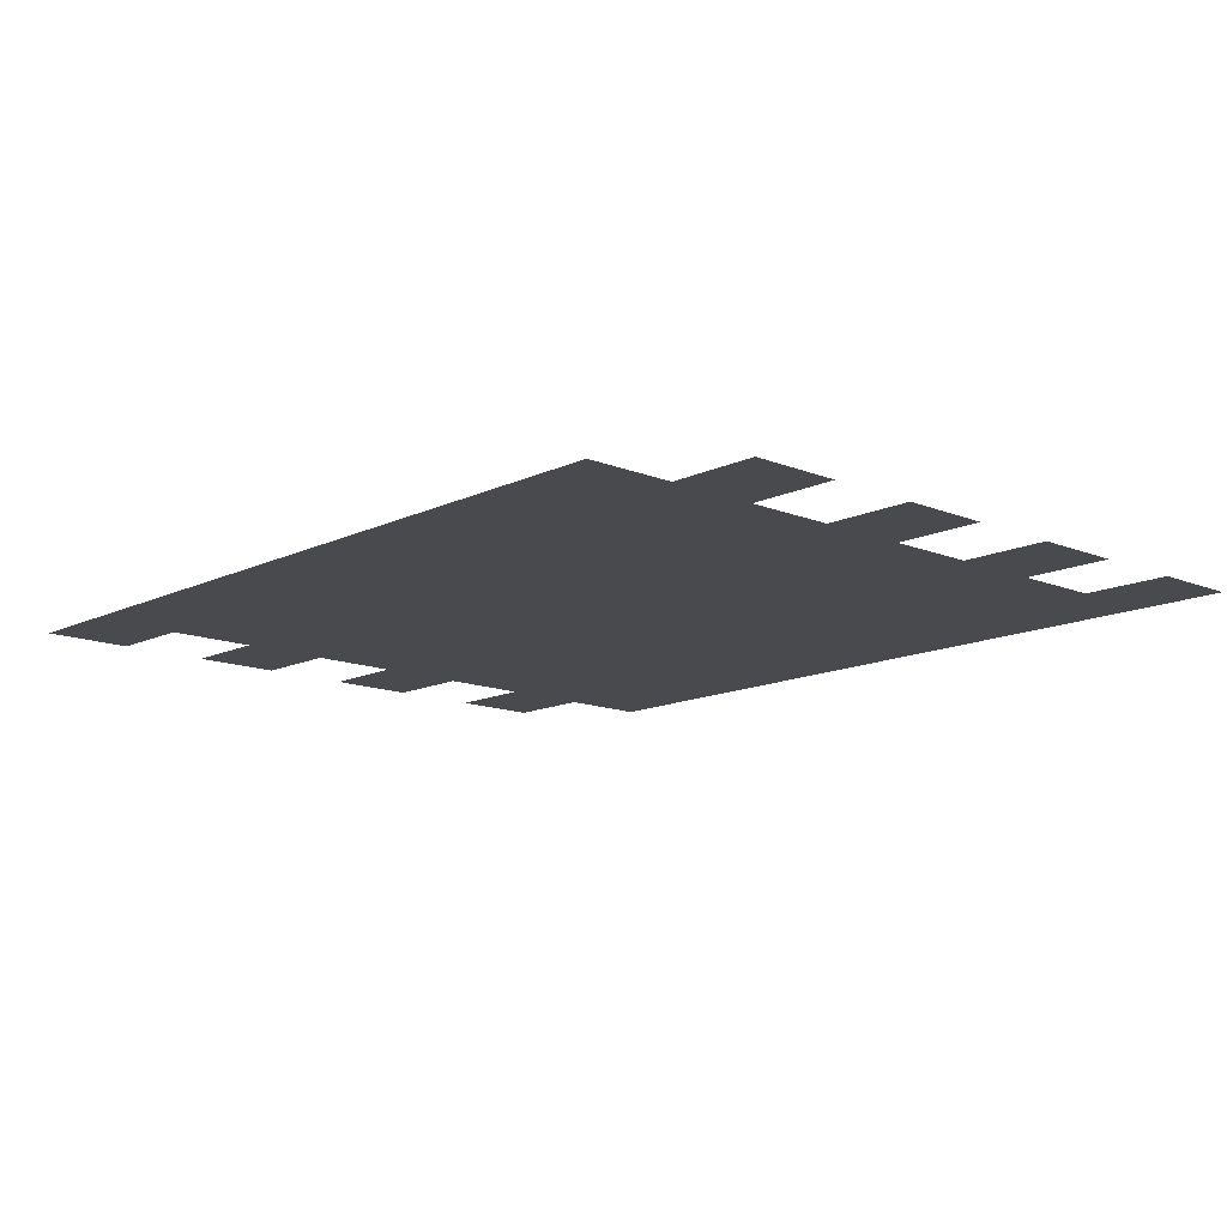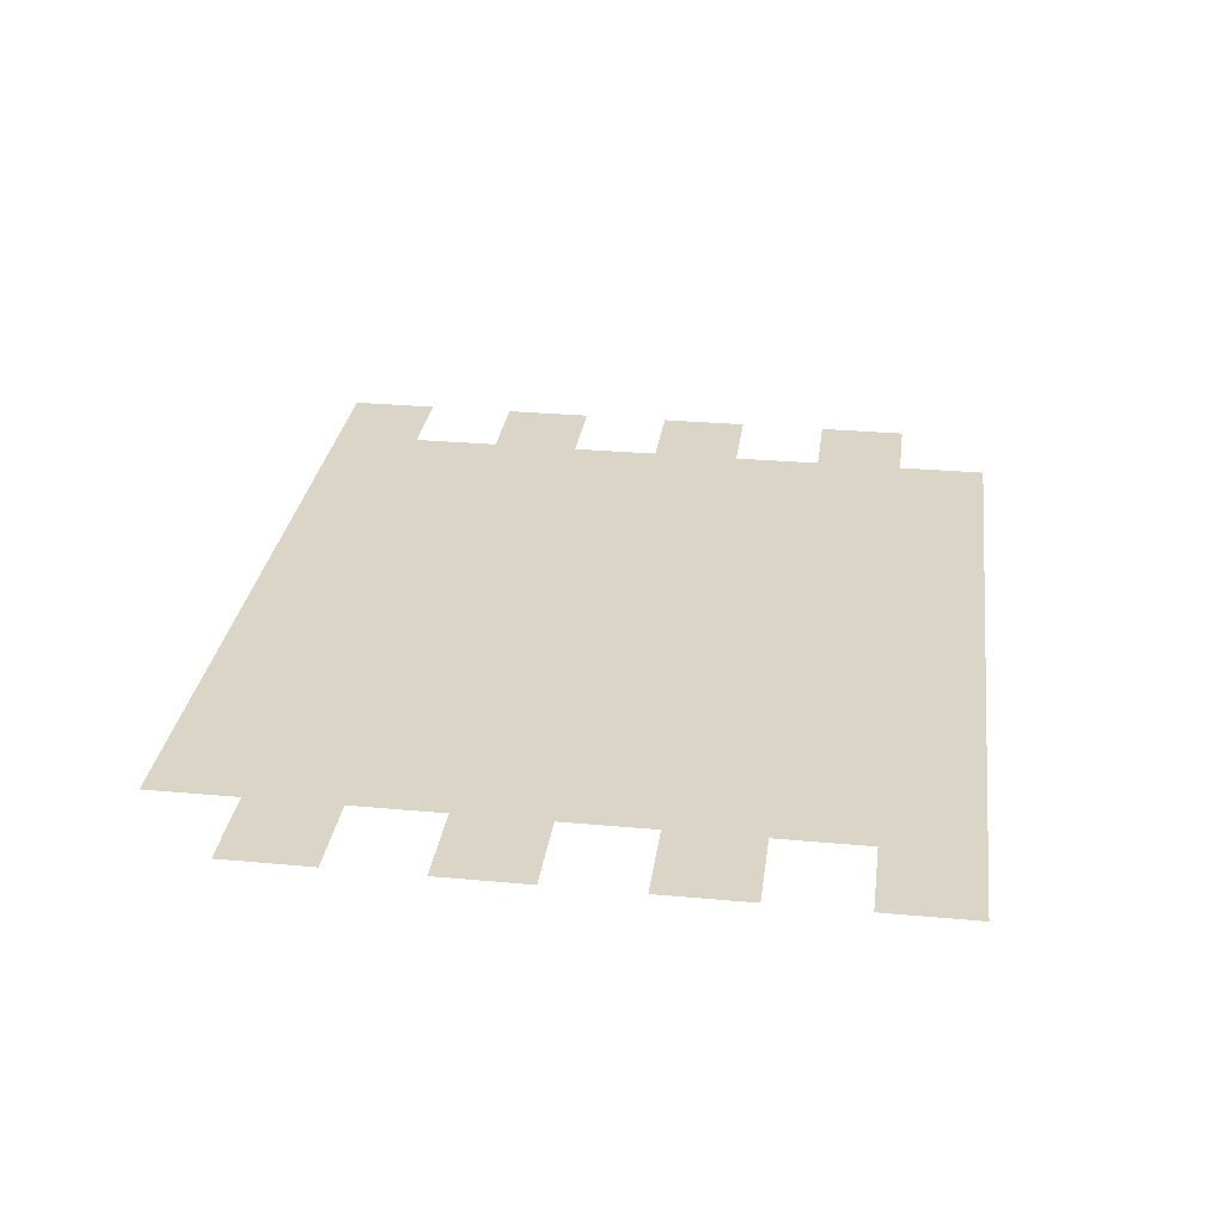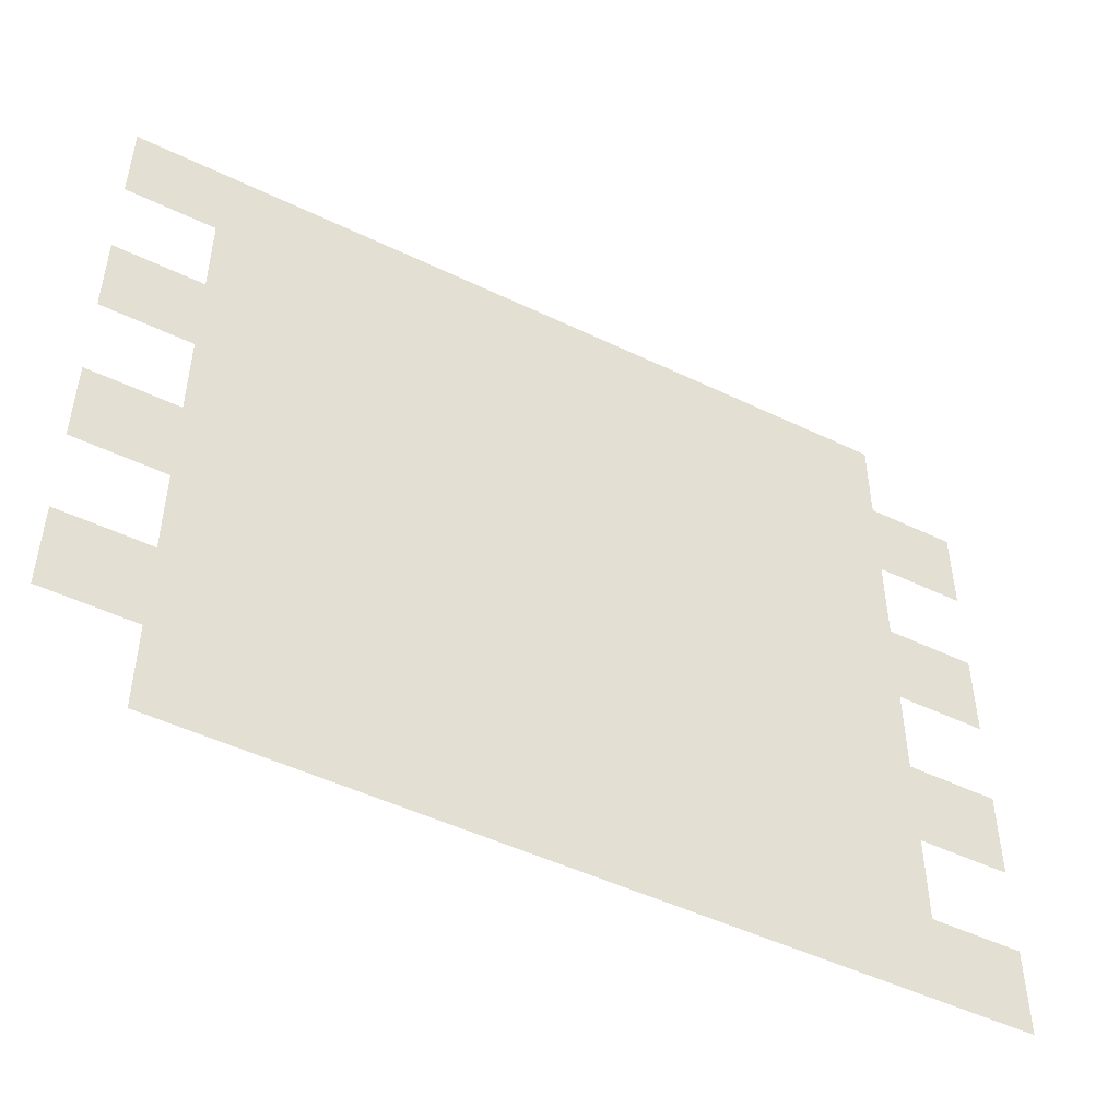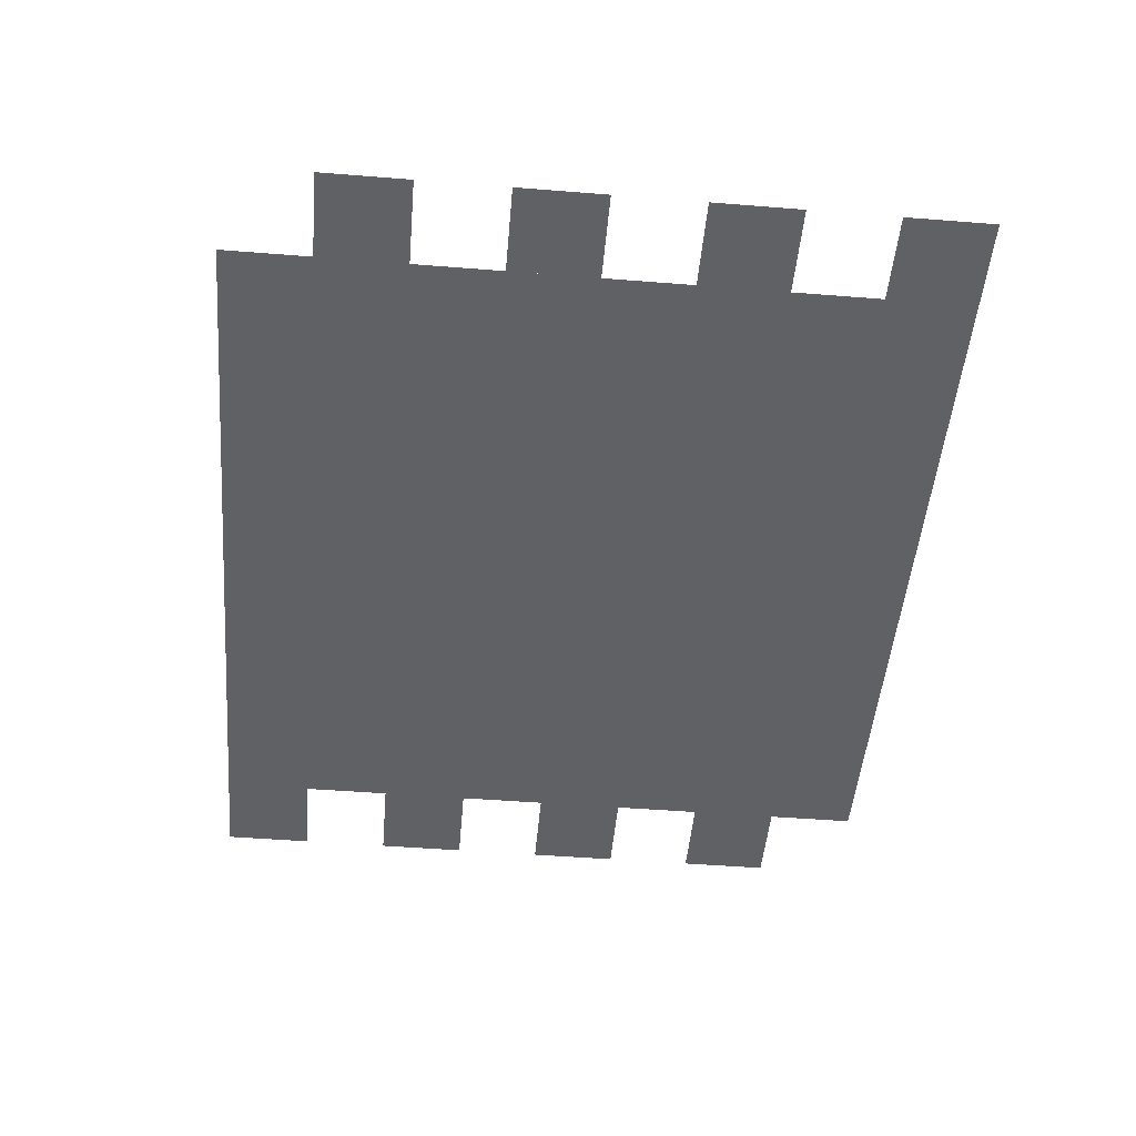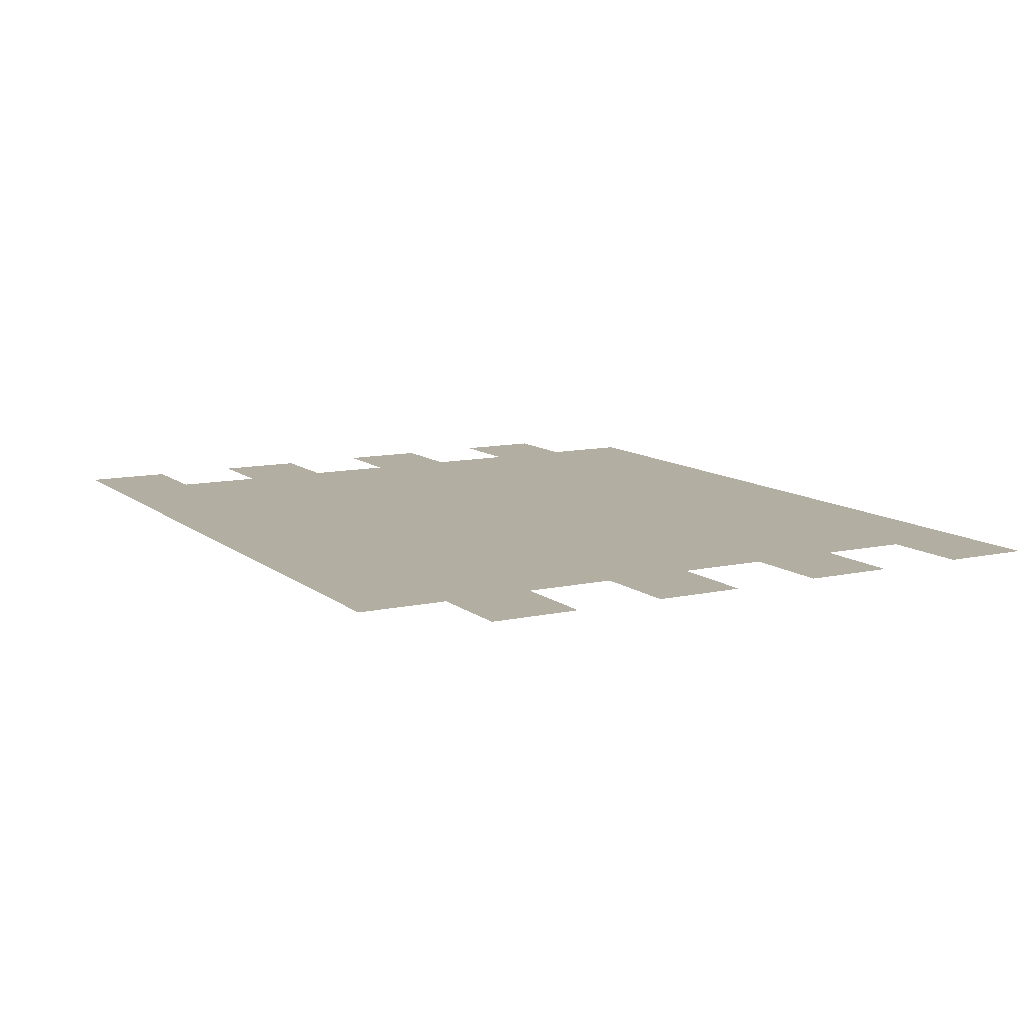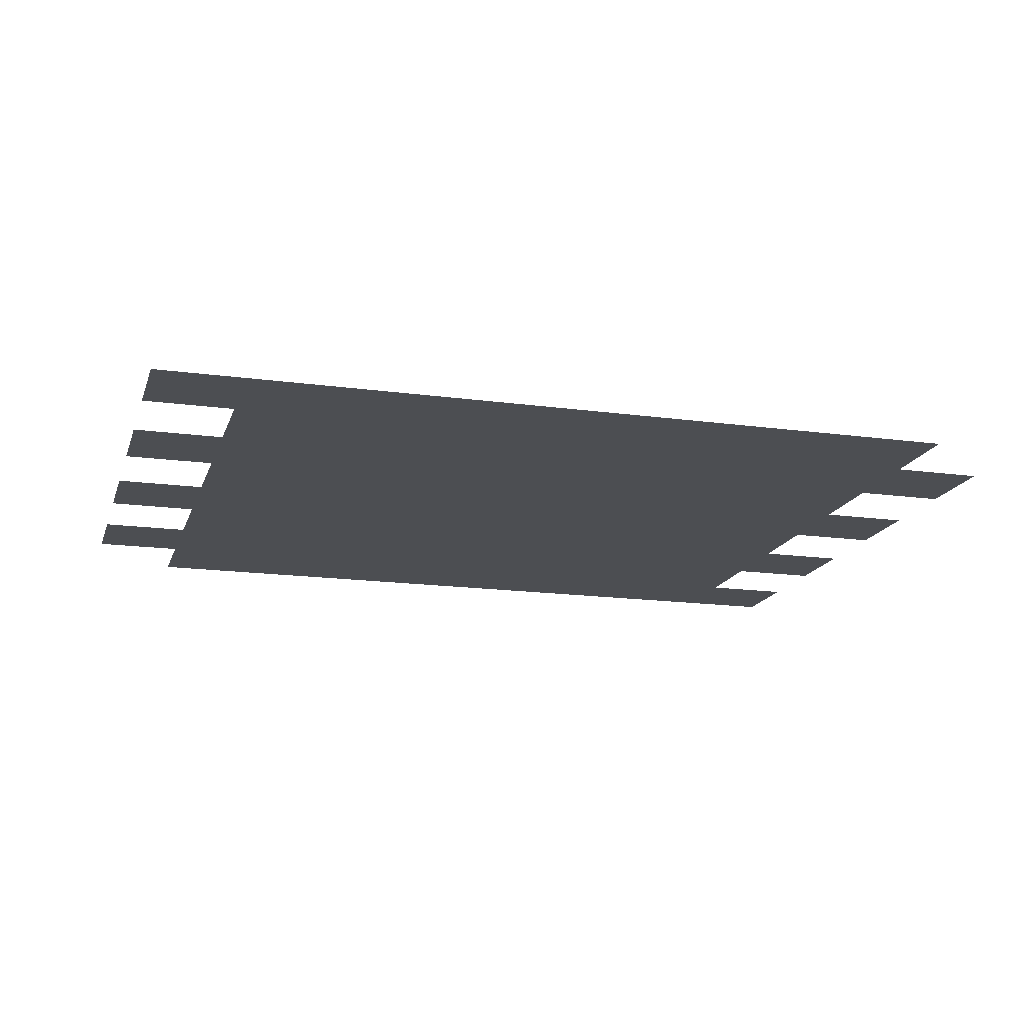
<metadata>
{"format":"obj","ext":"obj","renderer":"f3d","projection":"perspective","resolution":1024,"background":"white","views":[{"elev":-13.3,"azim":47.3,"up":"+Z"},{"elev":29.5,"azim":97.7,"up":"+Z"},{"elev":-48.8,"azim":151.8,"up":"+Y"},{"elev":-49.4,"azim":85.0,"up":"+Z"},{"elev":10.8,"azim":61.0,"up":"+Z"},{"elev":-16.5,"azim":-15.7,"up":"+Z"}]}
</metadata>
<code>
o Cube.002
v -2 -2 -0
v -2 2 0
v 2 2 0
v 2 -2 -0
v 2 1.5 0
v 2 2 0
v 2.5 2 0
v 2.5 1.5 0
v 2 0.5 0
v 2 1 0
v 2.5 1 0
v 2.5 0.5 0
v 2 -0.5 -0
v 2 0 0
v 2.5 0 0
v 2.5 -0.5 -0
v 2 -1.5 -0
v 2 -1 -0
v 2.5 -1 -0
v 2.5 -1.5 -0
v -2.5 1 0
v -2.5 1.5 0
v -2 1.5 0
v -2 1 0
v -2.5 0 0
v -2.5 0.5 0
v -2 0.5 0
v -2 0 0
v -2.5 -1 -0
v -2.5 -0.5 -0
v -2 -0.5 -0
v -2 -1 -0
v -2.5 -2 -0
v -2.5 -1.5 -0
v -2 -1.5 -0
v -2 -2 -0
f 1 2 3 4
f 5 6 7 8
f 9 10 11 12
f 13 14 15 16
f 17 18 19 20
f 21 22 23 24
f 25 26 27 28
f 29 30 31 32
f 33 34 35 36

</code>
